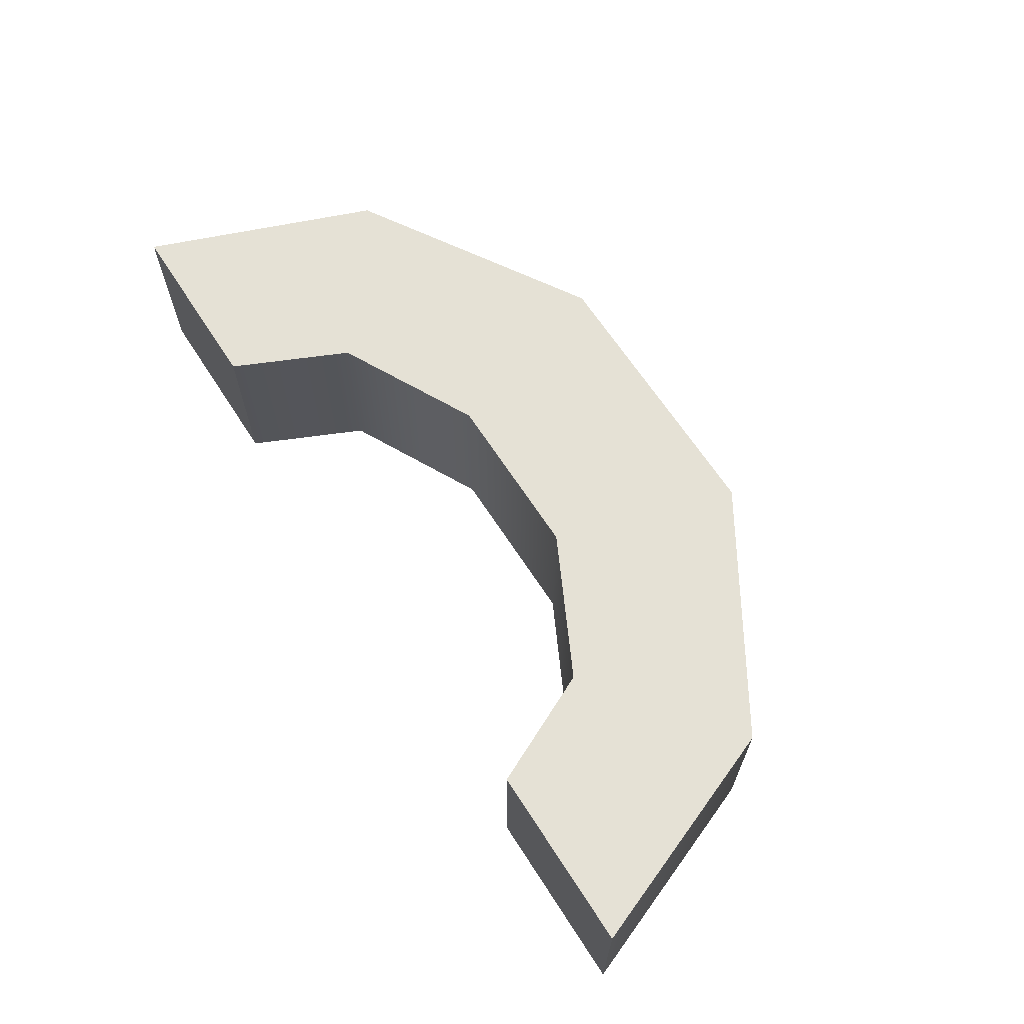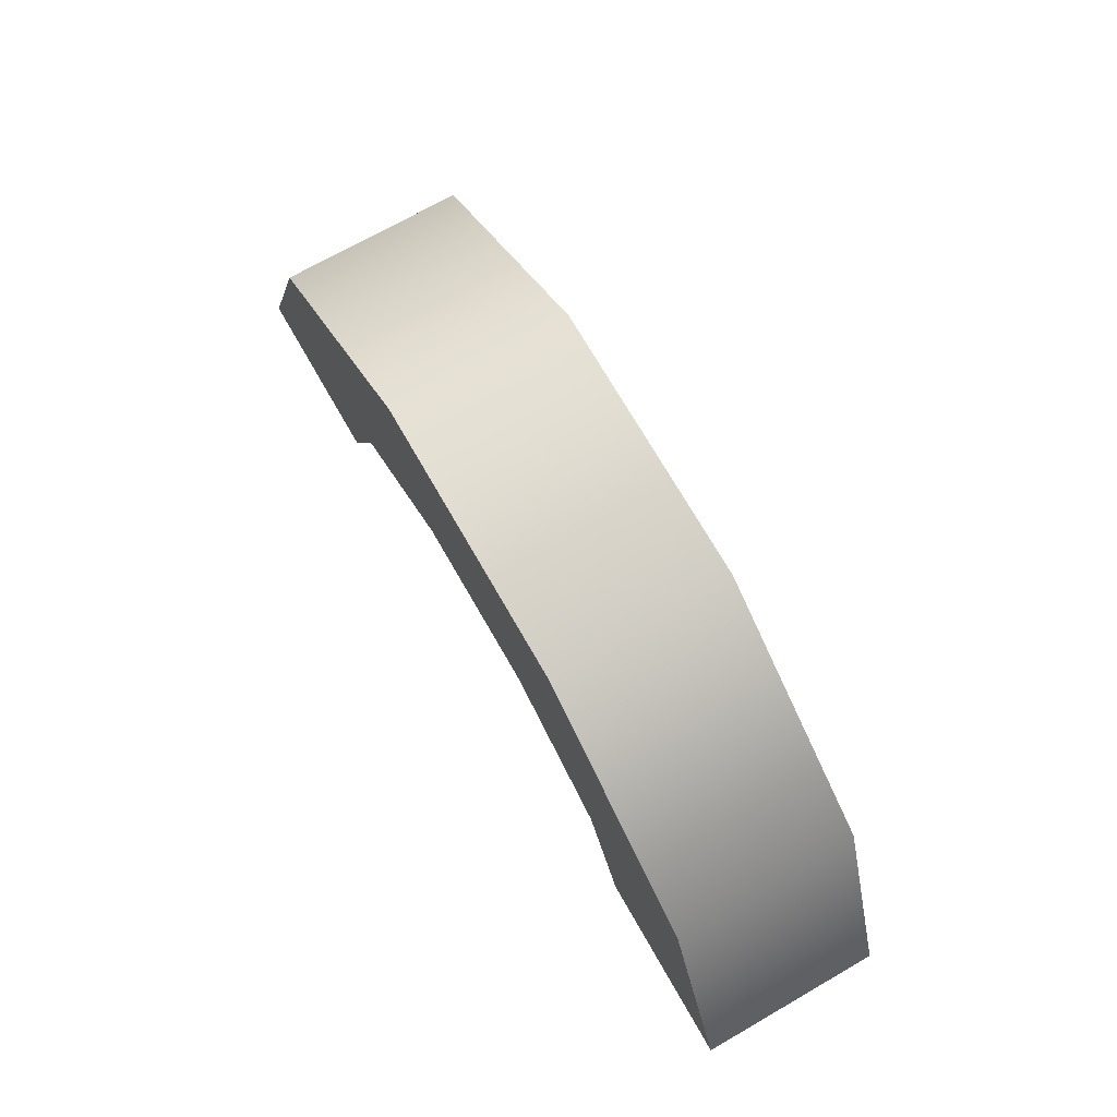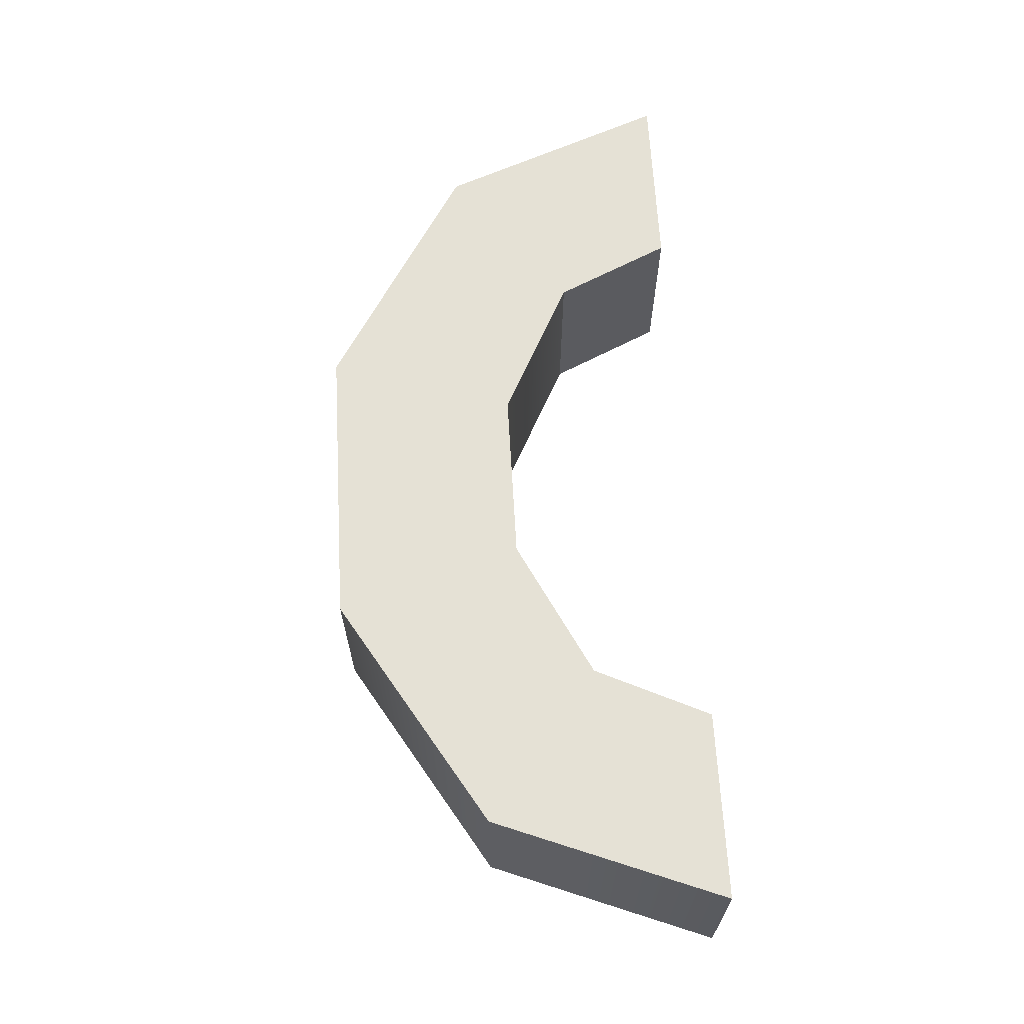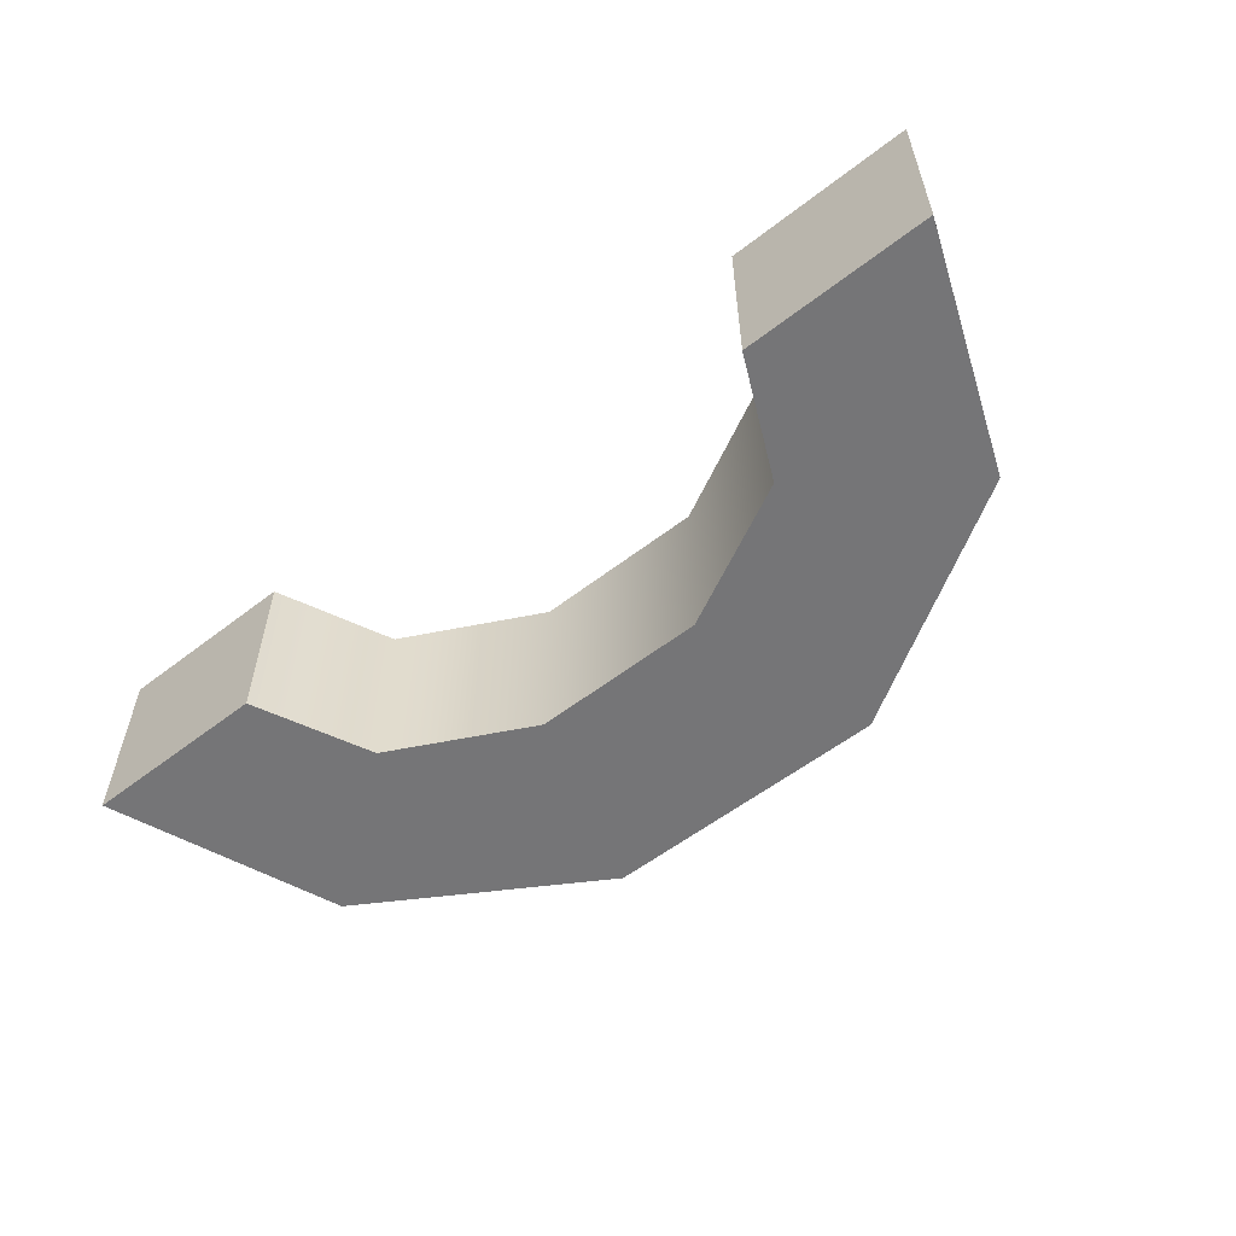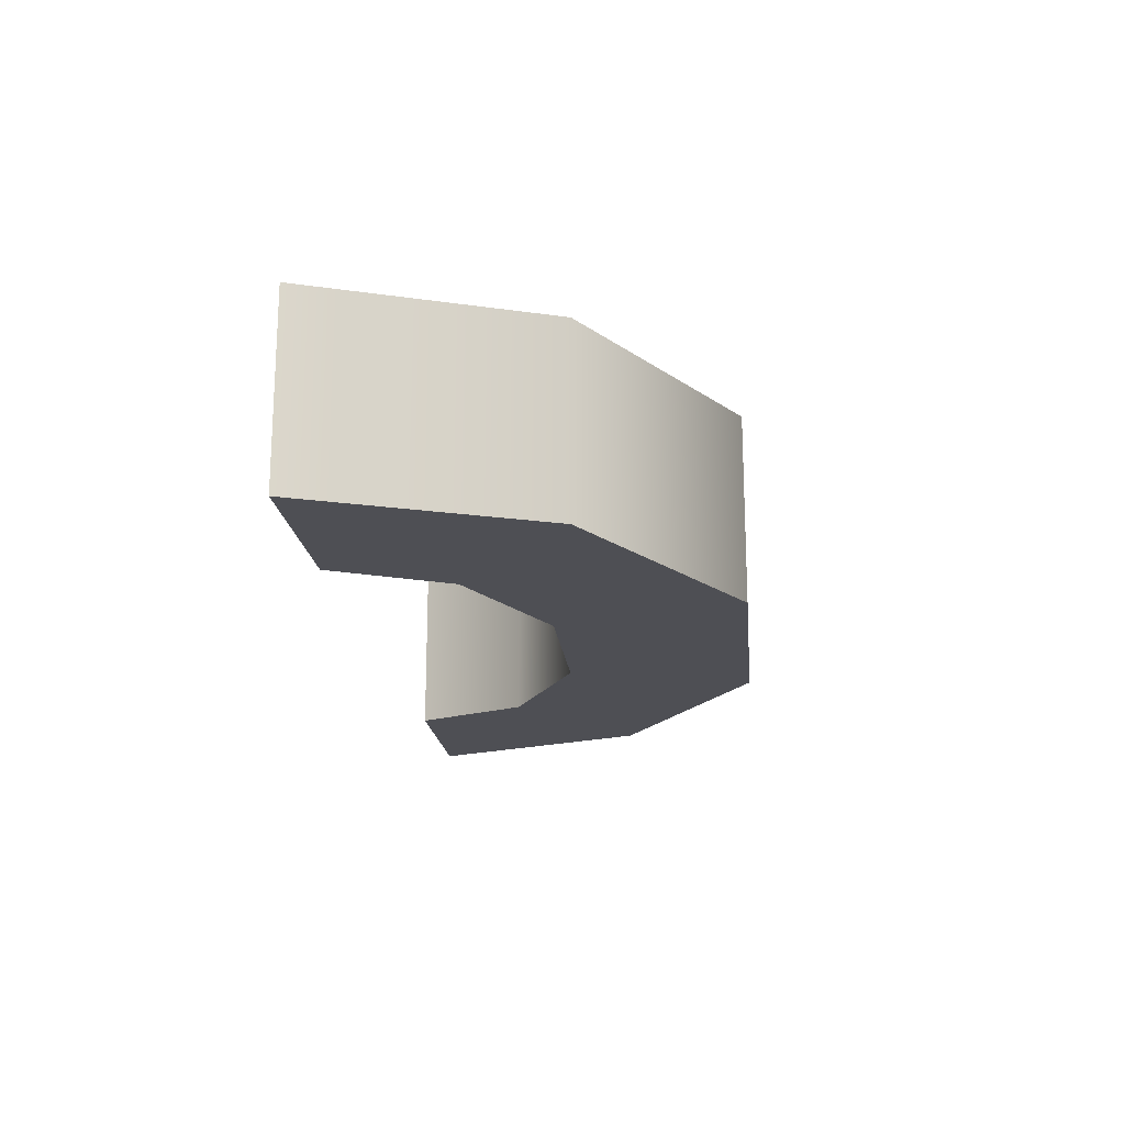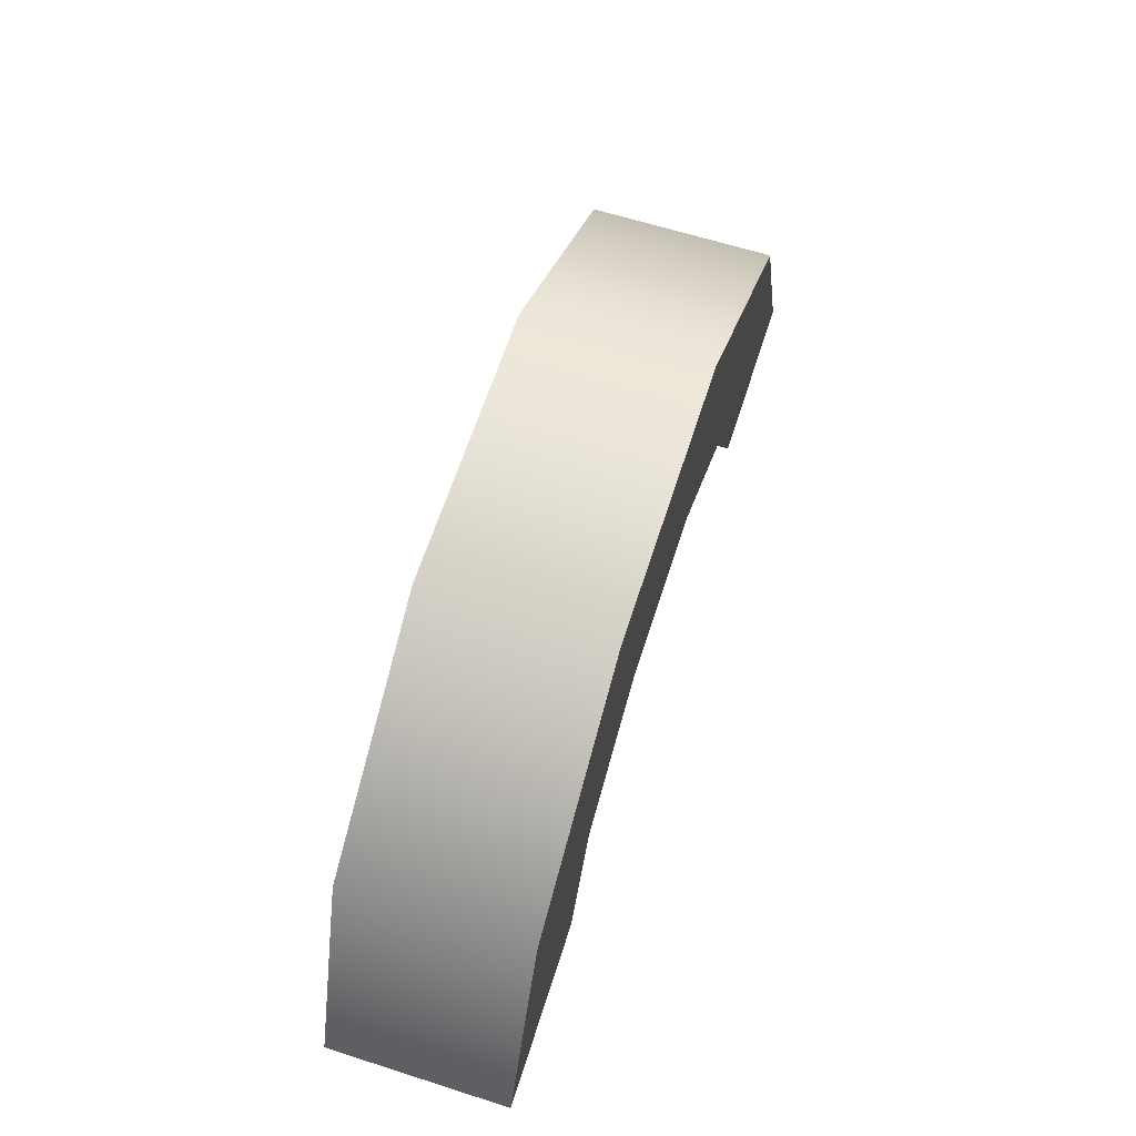
<metadata>
{"format":"obj","ext":"obj","renderer":"f3d","projection":"perspective","resolution":1024,"background":"white","views":[{"elev":65.1,"azim":57.2,"up":"+Z"},{"elev":71.3,"azim":60.2,"up":"+Y"},{"elev":65.0,"azim":-93.2,"up":"+Z"},{"elev":-56.6,"azim":38.9,"up":"+Z"},{"elev":-18.4,"azim":95.6,"up":"+Z"},{"elev":63.6,"azim":-72.2,"up":"+Y"}]}
</metadata>
<code>
o ArchFront
g ArchFront
v -2.5 2 2
v -1.5 2 2
v -2.5 2 1
v -1.5 2 1
v -2.023 3.236 1
v -2.023 3.236 2
v -1.214 2.618 1
v -1.214 2.618 2
v -0.7725 4 1
v -0.7725 4 2
v -0.4635 3 1
v -0.4635 3 2
v 0.7725 4 1
v 0.7725 4 2
v 0.4635 3 1
v 0.4635 3 2
v 2.023 3.236 1
v 2.023 3.236 2
v 1.214 2.618 1
v 1.214 2.618 2
v 2.5 2 1
v 2.5 2 2
v 1.5 2 1
v 1.5 2 2
f 3 4 2 1
f 1 6 5 3
f 8 2 4 7
f 6 10 9 5
f 12 8 7 11
f 10 14 13 9
f 16 12 11 15
f 14 18 17 13
f 20 16 15 19
f 18 22 21 17
f 24 20 19 23
f 23 21 22 24
f 2 8 6 1
f 7 4 3 5
f 8 12 10 6
f 11 7 5 9
f 12 16 14 10
f 15 11 9 13
f 16 20 18 14
f 19 15 13 17
f 20 24 22 18
f 23 19 17 21

</code>
